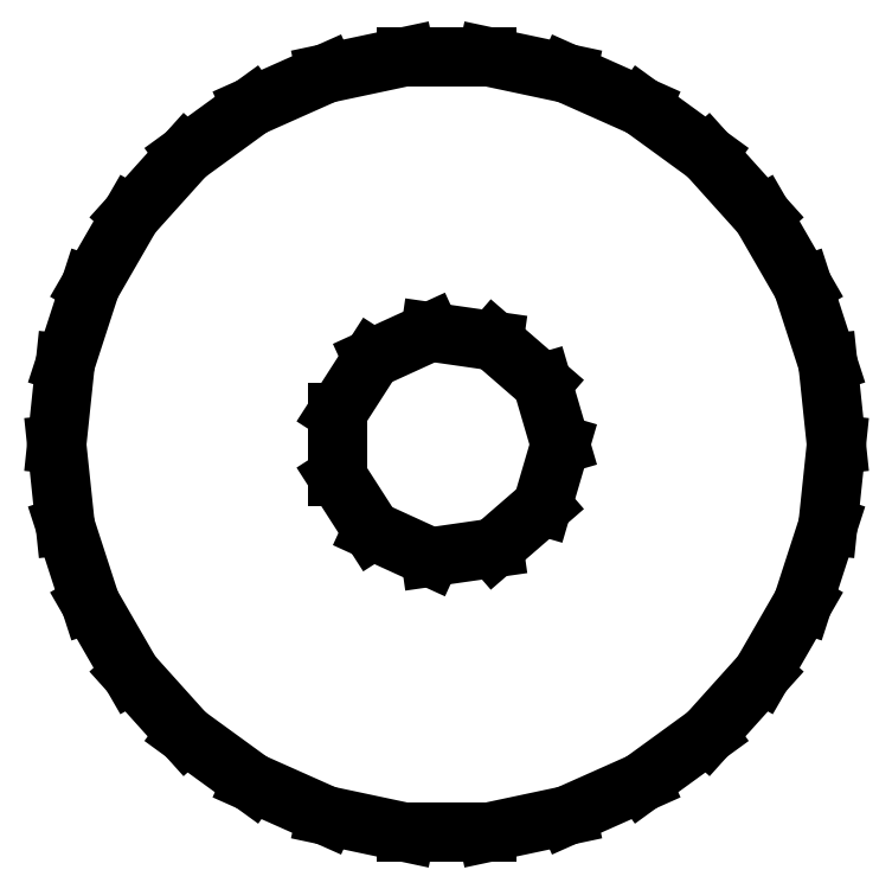
<metadata>
{"format":"dxf","ext":"dxf","renderer":"ezdxf+matplotlib","layout":"modelspace","background":"white","min_lineweight":24,"dpi":150}
</metadata>
<code>
0
SECTION
2
ENTITIES
0
LINE
8
0
10
3.708
20
-11.41
11
6
21
-10.39
0
LINE
8
0
10
6
20
-10.39
11
8.03
21
-8.918
0
LINE
8
0
10
8.03
20
-8.918
11
9.708
21
-7.053
0
LINE
8
0
10
9.708
20
-7.053
11
10.96
21
-4.881
0
LINE
8
0
10
10.96
20
-4.881
11
11.74
21
-2.495
0
LINE
8
0
10
11.74
20
-2.495
11
12
21
0
0
LINE
8
0
10
12
20
0
11
11.74
21
2.495
0
LINE
8
0
10
11.74
20
2.495
11
10.96
21
4.881
0
LINE
8
0
10
10.96
20
4.881
11
9.708
21
7.053
0
LINE
8
0
10
9.708
20
7.053
11
8.03
21
8.918
0
LINE
8
0
10
8.03
20
8.918
11
6
21
10.39
0
LINE
8
0
10
6
20
10.39
11
3.708
21
11.41
0
LINE
8
0
10
3.708
20
11.41
11
1.254
21
11.93
0
LINE
8
0
10
1.254
20
11.93
11
-1.254
21
11.93
0
LINE
8
0
10
-1.254
20
11.93
11
-3.708
21
11.41
0
LINE
8
0
10
-3.708
20
11.41
11
-6
21
10.39
0
LINE
8
0
10
-6
20
10.39
11
-8.03
21
8.918
0
LINE
8
0
10
-8.03
20
8.918
11
-9.708
21
7.053
0
LINE
8
0
10
-9.708
20
7.053
11
-10.96
21
4.881
0
LINE
8
0
10
-10.96
20
4.881
11
-11.74
21
2.495
0
LINE
8
0
10
-11.74
20
2.495
11
-12
21
0
0
LINE
8
0
10
-12
20
0
11
-11.74
21
-2.495
0
LINE
8
0
10
-11.74
20
-2.495
11
-10.96
21
-4.881
0
LINE
8
0
10
-10.96
20
-4.881
11
-9.708
21
-7.053
0
LINE
8
0
10
-9.708
20
-7.053
11
-8.03
21
-8.918
0
LINE
8
0
10
-8.03
20
-8.918
11
-6
21
-10.39
0
LINE
8
0
10
-6
20
-10.39
11
-3.708
21
-11.41
0
LINE
8
0
10
-3.708
20
-11.41
11
-1.254
21
-11.93
0
LINE
8
0
10
-1.254
20
-11.93
11
1.254
21
-11.93
0
LINE
8
0
10
1.254
20
-11.93
11
3.708
21
-11.41
0
LINE
8
0
10
-2.292
20
-2.645
11
-3.358
21
-0.9861
0
LINE
8
0
10
-3.358
20
-0.9861
11
-3.358
21
0.9861
0
LINE
8
0
10
-3.358
20
0.9861
11
-2.292
21
2.645
0
LINE
8
0
10
-2.292
20
2.645
11
-0.4981
21
3.464
0
LINE
8
0
10
-0.4981
20
3.464
11
1.454
21
3.184
0
LINE
8
0
10
1.454
20
3.184
11
2.944
21
1.892
0
LINE
8
0
10
2.944
20
1.892
11
3.5
21
0
0
LINE
8
0
10
3.5
20
0
11
2.944
21
-1.892
0
LINE
8
0
10
2.944
20
-1.892
11
1.454
21
-3.184
0
LINE
8
0
10
1.454
20
-3.184
11
-0.4981
21
-3.464
0
LINE
8
0
10
-0.4981
20
-3.464
11
-2.292
21
-2.645
0
ENDSEC
0
EOF

</code>
